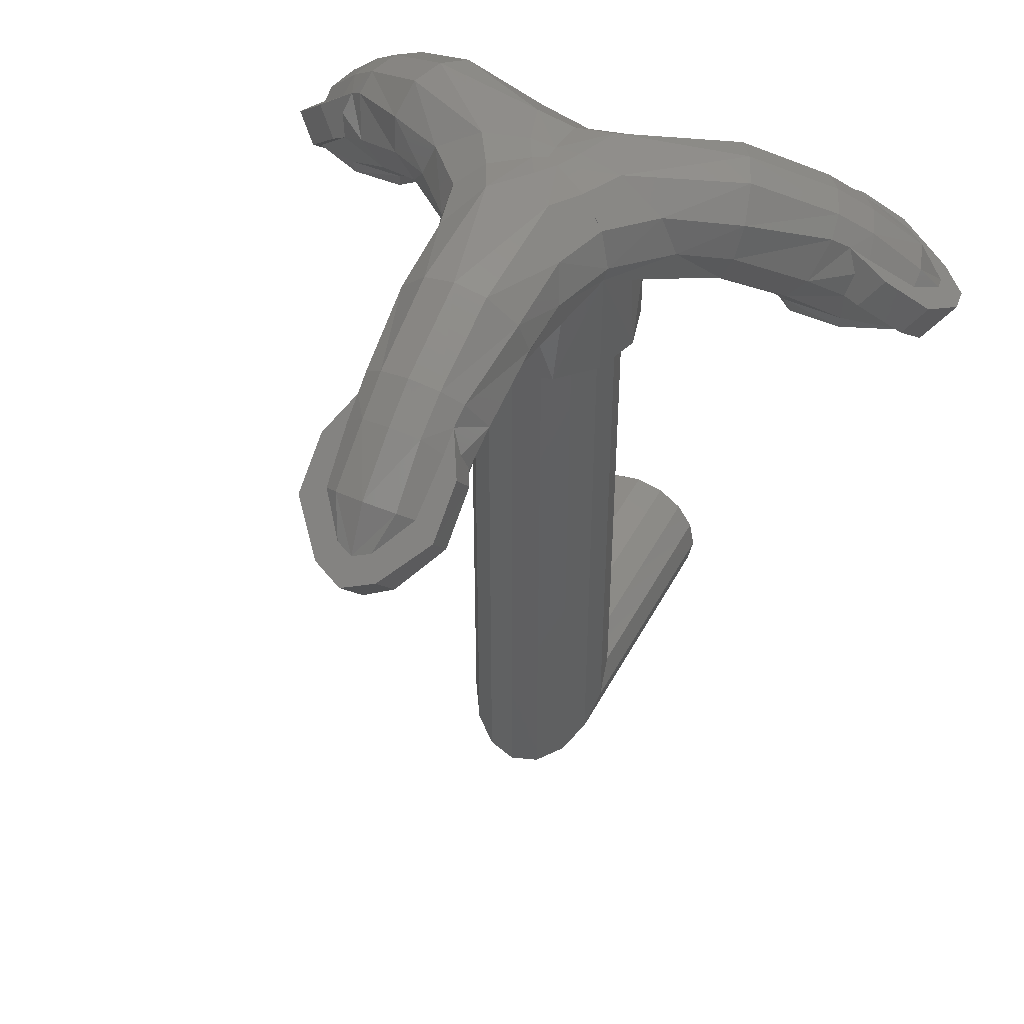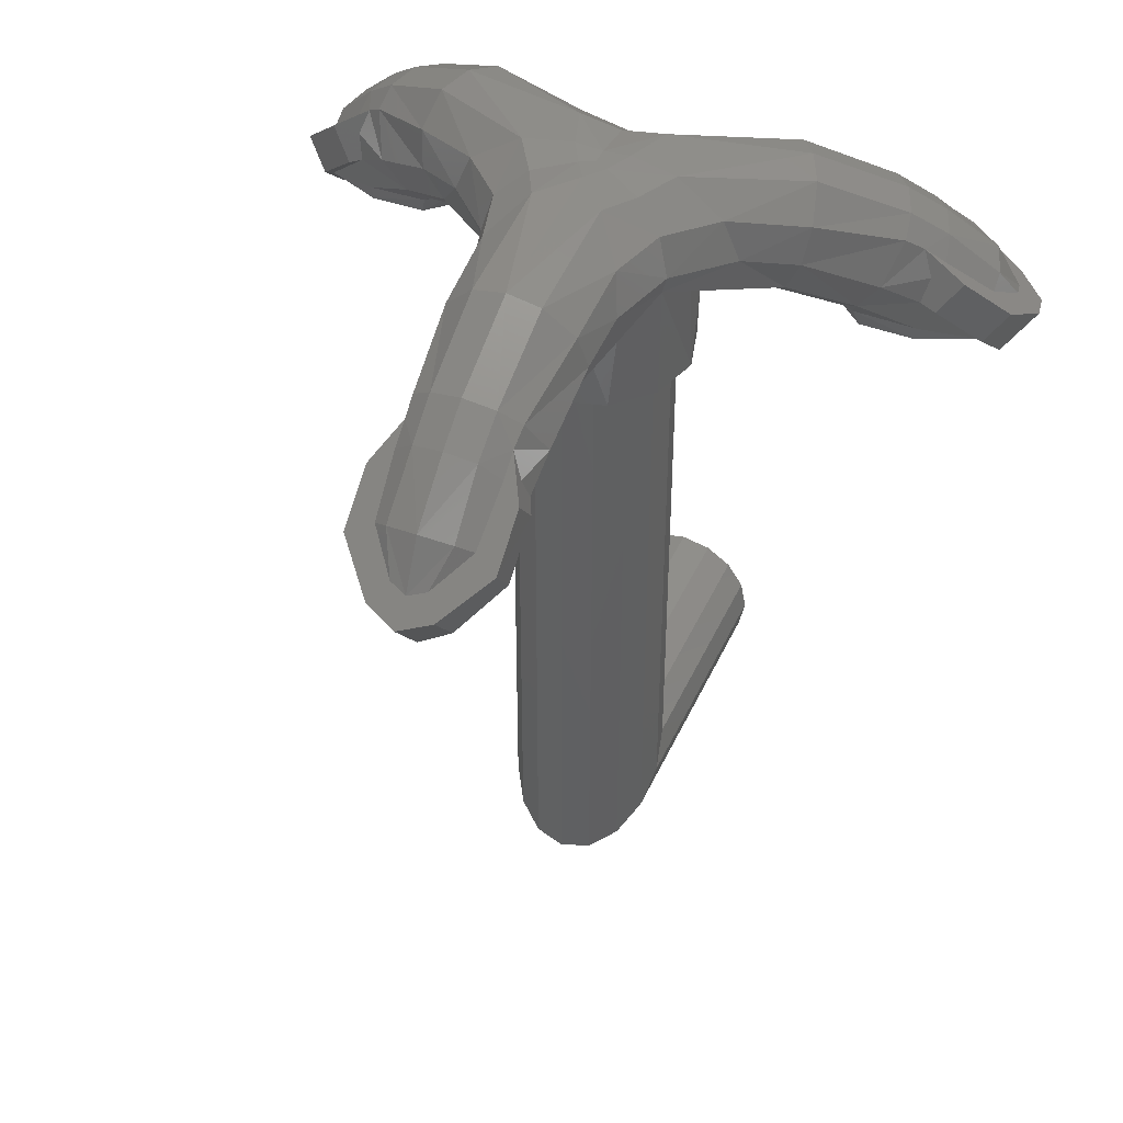
<metadata>
{"format":"stl","ext":"stl","renderer":"f3d","projection":"perspective","resolution":1024,"background":"white","views":[{"elev":46.3,"azim":116.7,"up":"+Y"},{"elev":43.7,"azim":113.3,"up":"+Y"}]}
</metadata>
<code>
# stl→obj: 383 verts, 700 faces
v 0.7221 1.205 -0.1441
v 0.7863 1.115 -0.06484
v 0.722 1.195 -0.1236
v 0.7221 1.205 0.1441
v 0.722 1.195 0.1236
v 0.7863 1.115 0.06484
v 0.1629 1.358 -0.1161
v 0.1732 1.165 -0.1
v 0.1 1.403 -0.1732
v 0.09908 1.165 -0.1716
v 0.1629 1.358 0.1161
v 0.1 1.403 0.1732
v 0.1732 1.165 0.1
v 0.2 1.165 0
v 0.1916 1.318 -0.0572
v 0.2 1.307 0
v 0.1916 1.318 0.0572
v 0.09908 1.165 0.1716
v 0.6006 1.223 0.1116
v 0.5981 1.195 0.1076
v 0.5972 1.299 0.1298
v 0.4888 1.195 0
v 0.5041 1.195 0.0514
v 0.4604 1.239 0
v 0.489 1.232 0.0572
v 0.6006 1.223 -0.1116
v 0.5981 1.195 -0.1076
v 0.489 1.232 -0.0572
v 0.5041 1.195 -0.0514
v 0.5972 1.299 -0.1298
v 0.7773 1.317 0
v 0.7655 1.304 0.06424
v 0.8294 1.219 0
v 0.8161 1.23 -0.036
v 0.7655 1.304 -0.06424
v 0.8161 1.23 0.036
v 0.483 1.28 0.1022
v 0.483 1.28 -0.1022
v 0.7481 1.285 0.09504
v 0.7481 1.285 -0.09504
v 0.4669 1.251 0.05972
v 0.4669 1.251 -0.05972
v 0.5179 1.344 -0.1328
v 0.5179 1.344 0.1328
v 0.3337 1.307 0.06276
v 0.3301 1.294 0
v 0.3337 1.307 -0.06276
v 0.6153 1.349 -0.1219
v 0.6153 1.349 0.1219
v 0.659 1.402 0.06148
v 0.659 1.402 -0.06148
v 0.3426 1.341 0.1074
v 0.3426 1.341 -0.1074
v 0.6673 1.414 0
v 0.246 1.438 0.1444
v 0.3622 1.415 0.1396
v 0.246 1.438 -0.1444
v 0.3622 1.415 -0.1396
v 0.6033 1.403 -0.1024
v 0.5636 1.428 -0.1049
v 0.6033 1.403 0.1024
v 0.5636 1.428 0.1049
v 0.6459 1.368 0.1025
v 0.6745 1.345 0.1441
v 0.6745 1.345 -0.1441
v 0.6459 1.368 -0.1025
v 0.5804 1.458 -0.06304
v 0.5804 1.458 0.06304
v 0.1066 1.442 -0.1846
v 0.1066 1.442 0.1846
v 0.3815 1.488 0.1254
v 0.3815 1.488 -0.1254
v 0.2157 1.52 -0.1296
v 0.2157 1.52 0.1296
v 0.09428 1.52 0.1633
v 0.09428 1.52 -0.1633
v 0.397 1.547 0.06624
v 0.397 1.547 -0.06624
v 0.1386 1.58 0.06712
v 0.1386 1.58 -0.06712
v 0.401 1.562 0
v 0.0614 1.568 -0.1064
v 0.0162 1.58 -0.02808
v 0.0162 1.58 0.02808
v 0.0614 1.568 0.1064
v 0.06376 1.585 0
v -0.2363 1.205 0.6974
v -0.337 1.115 0.7134
v -0.2539 1.195 0.6871
v -0.4858 1.205 0.5533
v -0.4681 1.195 0.5634
v -0.4493 1.115 0.6485
v 0.01909 1.358 0.1991
v 2e-06 1.165 0.2
v 0.0991 1.165 0.1716
v -0.182 1.358 0.08302
v -0.2 1.403 2e-06
v -0.1732 1.165 0.1
v -0.1 1.165 0.1732
v -0.04628 1.318 0.1946
v -0.1 1.307 0.1732
v -0.1454 1.318 0.1374
v -0.1982 1.165 -1.4e-05
v -0.3969 1.223 0.4644
v -0.3923 1.195 0.4642
v -0.411 1.299 0.4523
v -0.2444 1.195 0.4233
v -0.2966 1.195 0.4108
v -0.2302 1.239 0.3987
v -0.294 1.232 0.3949
v -0.2037 1.223 0.5759
v -0.2058 1.195 0.5718
v -0.1949 1.232 0.4521
v -0.2075 1.195 0.4622
v -0.1862 1.299 0.5821
v -0.3887 1.317 0.6732
v -0.4384 1.304 0.6308
v -0.4147 1.219 0.7182
v -0.3769 1.23 0.7247
v -0.3271 1.304 0.6951
v -0.4392 1.23 0.6887
v -0.33 1.28 0.3671
v -0.1529 1.28 0.4694
v -0.4563 1.285 0.6003
v -0.2917 1.285 0.6954
v -0.2852 1.251 0.3745
v -0.1817 1.251 0.4342
v -0.1439 1.344 0.515
v -0.374 1.344 0.3821
v -0.2212 1.307 0.2576
v -0.165 1.294 0.2859
v -0.1125 1.307 0.3204
v -0.2021 1.349 0.5938
v -0.4132 1.349 0.4719
v -0.3827 1.402 0.54
v -0.2763 1.402 0.6015
v -0.2644 1.341 0.243
v -0.07827 1.341 0.3505
v -0.3336 1.414 0.5779
v -0.2481 1.438 0.1408
v -0.302 1.415 0.2438
v 0.002089 1.438 0.2853
v -0.06018 1.415 0.3834
v -0.213 1.403 0.5737
v -0.1909 1.428 0.5405
v -0.3903 1.403 0.4713
v -0.3726 1.428 0.4356
v -0.4117 1.368 0.5081
v -0.462 1.345 0.5121
v -0.2125 1.345 0.6562
v -0.2342 1.368 0.6106
v -0.2356 1.458 0.5342
v -0.3448 1.458 0.4712
v -0.2131 1.442 -1.6e-05
v -0.2994 1.488 0.2677
v -0.08213 1.488 0.3931
v 0.004431 1.52 0.2516
v -0.2201 1.52 0.122
v -0.1885 1.52 9e-06
v 0.09427 1.52 0.1633
v -0.2558 1.547 0.3107
v -0.1411 1.547 0.3769
v -0.1274 1.58 0.08651
v -0.01119 1.58 0.1536
v -0.2005 1.562 0.3473
v 0.06141 1.568 0.1064
v 0.01622 1.58 0.02807
v -0.03242 1.58 -1e-05
v -0.1228 1.568 -6e-06
v -0.03188 1.585 0.05522
v -0.4858 1.205 -0.5533
v -0.4493 1.115 -0.6485
v -0.4681 1.195 -0.5634
v -0.2363 1.205 -0.6974
v -0.2539 1.195 -0.6871
v -0.337 1.115 -0.7134
v -0.182 1.358 -0.08302
v -0.1732 1.165 -0.1
v -0.2 1.403 -2e-06
v -0.1982 1.165 1.4e-05
v 0.01909 1.358 -0.1991
v 2e-06 1.165 -0.2
v -0.1 1.165 -0.1732
v -0.1454 1.318 -0.1374
v -0.1 1.307 -0.1732
v -0.04628 1.318 -0.1946
v 0.0991 1.165 -0.1716
v -0.2037 1.223 -0.5759
v -0.2058 1.195 -0.5718
v -0.1862 1.299 -0.5821
v -0.2444 1.195 -0.4233
v -0.2075 1.195 -0.4622
v -0.2302 1.239 -0.3987
v -0.1949 1.232 -0.4521
v -0.3969 1.223 -0.4644
v -0.3923 1.195 -0.4642
v -0.294 1.232 -0.3949
v -0.2966 1.195 -0.4108
v -0.411 1.299 -0.4523
v -0.3887 1.317 -0.6732
v -0.3271 1.304 -0.6951
v -0.4147 1.219 -0.7182
v -0.4392 1.23 -0.6887
v -0.4384 1.304 -0.6308
v -0.3769 1.23 -0.7247
v -0.1529 1.28 -0.4694
v -0.33 1.28 -0.3671
v -0.2917 1.285 -0.6954
v -0.4563 1.285 -0.6003
v -0.1817 1.251 -0.4342
v -0.2852 1.251 -0.3745
v -0.374 1.344 -0.3821
v -0.1439 1.344 -0.515
v -0.1125 1.307 -0.3204
v -0.165 1.294 -0.2859
v -0.2212 1.307 -0.2576
v -0.4132 1.349 -0.4719
v -0.2021 1.349 -0.5938
v -0.2763 1.402 -0.6015
v -0.3827 1.402 -0.54
v -0.07827 1.341 -0.3505
v -0.2644 1.341 -0.243
v -0.3336 1.414 -0.5779
v 0.002089 1.438 -0.2853
v -0.06018 1.415 -0.3834
v -0.2481 1.438 -0.1408
v -0.302 1.415 -0.2438
v -0.3903 1.403 -0.4713
v -0.3726 1.428 -0.4356
v -0.213 1.403 -0.5737
v -0.1909 1.428 -0.5405
v -0.2342 1.368 -0.6106
v -0.2125 1.345 -0.6562
v -0.462 1.345 -0.5121
v -0.4117 1.368 -0.5081
v -0.3448 1.458 -0.4712
v -0.2356 1.458 -0.5342
v -0.2131 1.442 1.6e-05
v -0.08213 1.488 -0.3931
v -0.2994 1.488 -0.2677
v -0.2201 1.52 -0.122
v 0.004431 1.52 -0.2516
v 0.09427 1.52 -0.1633
v -0.1885 1.52 -9e-06
v -0.1411 1.547 -0.3769
v -0.2558 1.547 -0.3107
v -0.01119 1.58 -0.1536
v -0.1274 1.58 -0.08651
v -0.2005 1.562 -0.3473
v -0.1228 1.568 6e-06
v -0.03242 1.58 1e-05
v 0.01622 1.58 -0.02807
v 0.06141 1.568 -0.1064
v -0.03188 1.585 -0.05522
v -0.56 0 0
v -0.56 -0.16 0
v -0.56 -0.1478 0.06123
v -0.56 -0.1131 0.1131
v -0.56 -0.06123 0.1478
v -0.56 0 0.16
v -0.56 0.06123 0.1478
v -0.56 0.1131 0.1131
v -0.56 0.1478 0.06123
v -0.56 0.16 -0
v -0.56 0.1478 -0.06123
v -0.56 0.1131 -0.1131
v -0.56 0.06123 -0.1478
v -0.56 -0 -0.16
v -0.56 -0.06123 -0.1478
v -0.56 -0.1131 -0.1131
v -0.56 -0.1478 -0.06123
v -0.06124 1.165 -0.1478
v -0.1131 1.165 -0.1131
v 0.1131 1.165 -0.1131
v 0.06124 1.165 -0.1478
v 0.1478 1.165 -0.06124
v -0.1478 1.165 -0.06124
v -0.1478 1.165 0.06124
v -0.1131 1.165 0.1131
v 0.1131 1.165 0.1131
v 0.1478 1.165 0.06124
v -0.06124 1.165 0.1478
v 0.06124 1.165 0.1478
v 0.8788 1.179 0
v 0.8542 1.199 0.06484
v 0.7966 1.076 0
v 0.8542 1.199 -0.06484
v 0.6506 1.195 0
v 0.7718 1.266 0.1441
v 0.7718 1.266 -0.1441
v 0.6247 1.284 0.144
v 0.6247 1.284 -0.144
v 0.5878 1.472 0
v 0 1.578 0
v -0.4394 1.179 0.7611
v -0.4833 1.199 0.7073
v -0.3983 1.076 0.6899
v -0.3709 1.199 0.7722
v -0.3253 1.195 0.5634
v -0.5107 1.266 0.5964
v -0.2611 1.266 0.7404
v -0.4371 1.284 0.469
v -0.1876 1.284 0.613
v -0.2939 1.472 0.509
v -0.4394 1.179 -0.7611
v -0.3709 1.199 -0.7722
v -0.3983 1.076 -0.6899
v -0.4833 1.199 -0.7073
v -0.3253 1.195 -0.5634
v -0.2611 1.266 -0.7404
v -0.5107 1.266 -0.5964
v -0.1876 1.284 -0.613
v -0.4371 1.284 -0.469
v -0.2939 1.472 -0.509
v 0.16 0.16 0
v 0.16 1.165 0
v 0.1478 1.165 0.06123
v 0.1478 0.16 0.06123
v 0.1131 0.16 0.1131
v 0.06123 1.165 0.1478
v 0.06123 0.16 0.1478
v -0 1.165 0.16
v -0 0.16 0.16
v -0.06123 1.165 0.1478
v -0.06123 0.16 0.1478
v -0.1131 0.16 0.1131
v -0.1478 1.165 0.06123
v -0.1478 0.16 0.06123
v -0.16 1.165 -0
v -0.16 0.16 -0
v -0.1478 1.165 -0.06123
v -0.1478 0.16 -0.06123
v -0.1131 0.16 -0.1131
v -0.06123 1.165 -0.1478
v -0.06123 0.16 -0.1478
v 0 1.165 -0.16
v 0 0.16 -0.16
v 0.06123 1.165 -0.1478
v 0.06123 0.16 -0.1478
v 0.1131 0.16 -0.1131
v 0.1478 1.165 -0.06123
v 0.1478 0.16 -0.06123
v -0.16 -0.16 0
v -0.16 -0.1478 0.06123
v -0.16 -0.1131 0.1131
v -0.16 -0.06123 0.1478
v -0.16 0 0.16
v -0.16 0.06123 0.1478
v -0.16 0.1131 0.1131
v -0.16 0.1478 0.06123
v -0.16 0.1478 -0.06123
v -0.16 0.1131 -0.1131
v -0.16 0.06123 -0.1478
v -0.16 -0 -0.16
v -0.16 -0.06123 -0.1478
v -0.16 -0.1131 -0.1131
v -0.16 -0.1478 -0.06123
v 0 1.165 0.2
v 0 1.165 0.16
v -0.1982 1.165 0
v -0.16 1.165 0
v 0 1.165 -0.2
v -0.16 0.16 0
v -0.1478 0.1478 0.06123
v -0.1131 0.1131 0.1131
v -0.06123 0.06123 0.1478
v 0 0.16 0.16
v 0 0 0.16
v 0.06123 -0.06123 0.1478
v 0.1131 -0.1131 0.1131
v 0.1478 -0.1478 0.06123
v 0.16 0.16 -0
v 0.16 -0.16 -0
v 0.1478 -0.1478 -0.06123
v 0.1131 -0.1131 -0.1131
v 0.06123 -0.06123 -0.1478
v -0 0.16 -0.16
v -0 0 -0.16
v -0.06123 0.06123 -0.1478
v -0.1131 0.1131 -0.1131
v -0.1478 0.1478 -0.06123
v 0 -0 -0.16
v 0.16 -0.16 0
f 1 2 3
f 4 5 6
f 7 8 9
f 10 9 8
f 11 12 13
f 14 15 16
f 17 11 13
f 14 16 17
f 13 14 17
f 15 8 7
f 18 13 12
f 8 15 14
f 19 20 5
f 21 19 5
f 22 23 24
f 19 25 20
f 23 20 25
f 25 24 23
f 26 27 28
f 22 24 29
f 28 29 24
f 29 28 27
f 30 3 26
f 26 3 27
f 31 32 33
f 34 35 33
f 36 33 32
f 31 33 35
f 19 21 37
f 26 28 38
f 26 38 30
f 19 37 25
f 39 36 32
f 40 35 34
f 25 41 24
f 28 24 42
f 38 28 42
f 37 41 25
f 43 30 38
f 44 37 21
f 45 17 46
f 46 16 15
f 47 46 15
f 46 17 16
f 30 43 48
f 21 49 44
f 31 50 32
f 31 35 51
f 11 17 45
f 52 11 45
f 7 47 15
f 53 47 7
f 54 31 51
f 54 50 31
f 53 7 9
f 55 52 56
f 9 57 53
f 52 12 11
f 57 58 53
f 12 52 55
f 48 43 59
f 60 43 58
f 44 61 62
f 49 61 44
f 62 56 44
f 43 60 59
f 63 61 64
f 65 59 66
f 48 59 65
f 49 64 61
f 51 66 59
f 50 61 63
f 67 51 59
f 68 61 50
f 69 57 9
f 70 12 55
f 61 68 62
f 59 60 67
f 56 71 55
f 72 60 58
f 71 56 62
f 58 57 72
f 62 68 71
f 60 72 67
f 57 69 73
f 55 74 70
f 55 71 74
f 57 73 72
f 75 70 74
f 76 73 69
f 77 71 68
f 78 67 72
f 71 77 74
f 72 73 78
f 79 74 77
f 80 78 73
f 80 81 78
f 79 77 81
f 80 82 83
f 79 84 85
f 86 84 79
f 86 80 83
f 87 88 89
f 90 91 92
f 93 94 12
f 95 12 94
f 96 97 98
f 99 100 101
f 102 96 98
f 99 101 102
f 98 99 102
f 100 94 93
f 103 98 97
f 94 100 99
f 104 105 91
f 106 104 91
f 107 108 109
f 104 110 105
f 108 105 110
f 110 109 108
f 111 112 113
f 107 109 114
f 113 114 109
f 114 113 112
f 115 89 111
f 111 89 112
f 116 117 118
f 119 120 118
f 121 118 117
f 116 118 120
f 104 106 122
f 111 113 123
f 111 123 115
f 104 122 110
f 124 121 117
f 125 120 119
f 110 126 109
f 113 109 127
f 123 113 127
f 122 126 110
f 128 115 123
f 129 122 106
f 130 102 131
f 131 101 100
f 132 131 100
f 131 102 101
f 115 128 133
f 106 134 129
f 116 135 117
f 116 120 136
f 96 102 130
f 137 96 130
f 93 132 100
f 138 132 93
f 139 116 136
f 139 135 116
f 138 93 12
f 140 137 141
f 12 142 138
f 137 97 96
f 142 143 138
f 97 137 140
f 133 128 144
f 145 128 143
f 129 146 147
f 134 146 129
f 147 141 129
f 128 145 144
f 148 146 149
f 150 144 151
f 133 144 150
f 134 149 146
f 136 151 144
f 135 146 148
f 152 136 144
f 153 146 135
f 70 142 12
f 154 97 140
f 146 153 147
f 144 145 152
f 141 155 140
f 156 145 143
f 155 141 147
f 143 142 156
f 147 153 155
f 145 156 152
f 142 70 157
f 140 158 154
f 140 155 158
f 142 157 156
f 159 154 158
f 160 157 70
f 161 155 153
f 162 152 156
f 155 161 158
f 156 157 162
f 163 158 161
f 164 162 157
f 164 165 162
f 163 161 165
f 164 166 167
f 163 168 169
f 170 168 163
f 170 164 167
f 171 172 173
f 174 175 176
f 177 178 179
f 180 179 178
f 181 9 182
f 183 184 185
f 186 181 182
f 183 185 186
f 182 183 186
f 184 178 177
f 187 182 9
f 178 184 183
f 188 189 175
f 190 188 175
f 191 192 193
f 188 194 189
f 192 189 194
f 194 193 192
f 195 196 197
f 191 193 198
f 197 198 193
f 198 197 196
f 199 173 195
f 195 173 196
f 200 201 202
f 203 204 202
f 205 202 201
f 200 202 204
f 188 190 206
f 195 197 207
f 195 207 199
f 188 206 194
f 208 205 201
f 209 204 203
f 194 210 193
f 197 193 211
f 207 197 211
f 206 210 194
f 212 199 207
f 213 206 190
f 214 186 215
f 215 185 184
f 216 215 184
f 215 186 185
f 199 212 217
f 190 218 213
f 200 219 201
f 200 204 220
f 181 186 214
f 221 181 214
f 177 216 184
f 222 216 177
f 223 200 220
f 223 219 200
f 222 177 179
f 224 221 225
f 179 226 222
f 221 9 181
f 226 227 222
f 9 221 224
f 217 212 228
f 229 212 227
f 213 230 231
f 218 230 213
f 231 225 213
f 212 229 228
f 232 230 233
f 234 228 235
f 217 228 234
f 218 233 230
f 220 235 228
f 219 230 232
f 236 220 228
f 237 230 219
f 238 226 179
f 69 9 224
f 230 237 231
f 228 229 236
f 225 239 224
f 240 229 227
f 239 225 231
f 227 226 240
f 231 237 239
f 229 240 236
f 226 238 241
f 224 242 69
f 224 239 242
f 226 241 240
f 243 69 242
f 244 241 238
f 245 239 237
f 246 236 240
f 239 245 242
f 240 241 246
f 247 242 245
f 248 246 241
f 248 249 246
f 247 245 249
f 248 250 251
f 247 252 253
f 254 252 247
f 254 248 251
f 255 256 257
f 255 257 258
f 255 258 259
f 255 259 260
f 255 260 261
f 255 261 262
f 255 262 263
f 255 263 264
f 255 264 265
f 255 265 266
f 255 266 267
f 255 267 268
f 255 268 269
f 255 269 270
f 255 270 271
f 255 271 256
f 272 273 183
f 273 178 183
f 8 274 10
f 274 275 10
f 276 274 8
f 178 273 277
f 98 278 279
f 280 281 13
f 99 98 279
f 280 13 18
f 99 279 282
f 283 280 18
f 284 285 6
f 284 6 286
f 284 286 2
f 284 2 287
f 286 6 5
f 286 5 288
f 286 288 3
f 286 3 2
f 285 289 4
f 285 4 6
f 287 2 1
f 287 1 290
f 33 284 287
f 33 287 34
f 285 284 33
f 285 33 36
f 27 3 288
f 27 288 29
f 23 22 29
f 23 29 288
f 288 5 20
f 288 20 23
f 21 5 4
f 21 4 291
f 30 292 1
f 30 1 3
f 289 285 36
f 289 36 39
f 287 290 40
f 287 40 34
f 292 65 290
f 292 290 1
f 291 4 289
f 291 289 64
f 46 47 42
f 46 42 24
f 46 24 41
f 46 41 45
f 38 42 47
f 38 47 53
f 37 52 45
f 37 45 41
f 65 66 40
f 65 40 290
f 64 289 39
f 64 39 63
f 58 43 38
f 58 38 53
f 56 52 37
f 56 37 44
f 65 292 30
f 65 30 48
f 64 49 21
f 64 21 291
f 51 35 40
f 51 40 66
f 50 63 39
f 50 39 32
f 293 54 51
f 293 51 67
f 293 68 50
f 293 50 54
f 81 293 67
f 81 67 78
f 81 77 68
f 81 68 293
f 80 73 76
f 80 76 82
f 79 85 75
f 79 75 74
f 86 79 81
f 86 81 80
f 294 84 86
f 294 86 83
f 295 296 92
f 295 92 297
f 295 297 88
f 295 88 298
f 297 92 91
f 297 91 299
f 297 299 89
f 297 89 88
f 296 300 90
f 296 90 92
f 298 88 87
f 298 87 301
f 118 295 298
f 118 298 119
f 296 295 118
f 296 118 121
f 112 89 299
f 112 299 114
f 108 107 114
f 108 114 299
f 299 91 105
f 299 105 108
f 106 91 90
f 106 90 302
f 115 303 87
f 115 87 89
f 300 296 121
f 300 121 124
f 298 301 125
f 298 125 119
f 303 150 301
f 303 301 87
f 302 90 300
f 302 300 149
f 131 132 127
f 131 127 109
f 131 109 126
f 131 126 130
f 123 127 132
f 123 132 138
f 122 137 130
f 122 130 126
f 150 151 125
f 150 125 301
f 149 300 124
f 149 124 148
f 143 128 123
f 143 123 138
f 141 137 122
f 141 122 129
f 150 303 115
f 150 115 133
f 149 134 106
f 149 106 302
f 136 120 125
f 136 125 151
f 135 148 124
f 135 124 117
f 304 139 136
f 304 136 152
f 304 153 135
f 304 135 139
f 165 304 152
f 165 152 162
f 165 161 153
f 165 153 304
f 164 157 160
f 164 160 166
f 163 169 159
f 163 159 158
f 170 163 165
f 170 165 164
f 294 168 170
f 294 170 167
f 305 306 176
f 305 176 307
f 305 307 172
f 305 172 308
f 307 176 175
f 307 175 309
f 307 309 173
f 307 173 172
f 306 310 174
f 306 174 176
f 308 172 171
f 308 171 311
f 202 305 308
f 202 308 203
f 306 305 202
f 306 202 205
f 196 173 309
f 196 309 198
f 192 191 198
f 192 198 309
f 309 175 189
f 309 189 192
f 190 175 174
f 190 174 312
f 199 313 171
f 199 171 173
f 310 306 205
f 310 205 208
f 308 311 209
f 308 209 203
f 313 234 311
f 313 311 171
f 312 174 310
f 312 310 233
f 215 216 211
f 215 211 193
f 215 193 210
f 215 210 214
f 207 211 216
f 207 216 222
f 206 221 214
f 206 214 210
f 234 235 209
f 234 209 311
f 233 310 208
f 233 208 232
f 227 212 207
f 227 207 222
f 225 221 206
f 225 206 213
f 234 313 199
f 234 199 217
f 233 218 190
f 233 190 312
f 220 204 209
f 220 209 235
f 219 232 208
f 219 208 201
f 314 223 220
f 314 220 236
f 314 237 219
f 314 219 223
f 249 314 236
f 249 236 246
f 249 245 237
f 249 237 314
f 248 241 244
f 248 244 250
f 247 253 243
f 247 243 242
f 254 247 249
f 254 249 248
f 294 252 254
f 294 254 251
f 315 316 317
f 315 317 318
f 318 317 280
f 318 280 319
f 319 280 320
f 319 320 321
f 321 320 322
f 321 322 323
f 323 322 324
f 323 324 325
f 325 324 279
f 325 279 326
f 326 279 327
f 326 327 328
f 328 327 329
f 328 329 330
f 330 329 331
f 330 331 332
f 332 331 273
f 332 273 333
f 333 273 334
f 333 334 335
f 335 334 336
f 335 336 337
f 337 336 338
f 337 338 339
f 339 338 274
f 339 274 340
f 340 274 341
f 340 341 342
f 342 341 316
f 342 316 315
f 256 343 344
f 256 344 257
f 257 344 345
f 257 345 258
f 258 345 346
f 258 346 259
f 259 346 347
f 259 347 260
f 260 347 348
f 260 348 261
f 261 348 349
f 261 349 262
f 262 349 350
f 262 350 263
f 263 350 330
f 263 330 264
f 264 330 351
f 264 351 265
f 265 351 352
f 265 352 266
f 266 352 353
f 266 353 267
f 267 353 354
f 267 354 268
f 268 354 355
f 268 355 269
f 269 355 356
f 269 356 270
f 270 356 357
f 270 357 271
f 271 357 343
f 271 343 256
f 358 99 282
f 358 282 359
f 360 361 278
f 360 278 98
f 281 316 14
f 281 14 13
f 360 178 277
f 360 277 361
f 358 359 283
f 358 283 18
f 336 362 10
f 336 10 275
f 183 362 336
f 183 336 272
f 276 8 14
f 276 14 316
f 363 363 328
f 363 328 364
f 328 364 326
f 364 326 365
f 326 365 325
f 365 325 366
f 325 366 367
f 366 367 368
f 367 368 321
f 368 321 369
f 321 369 319
f 369 319 370
f 319 370 318
f 370 318 371
f 318 371 372
f 371 372 373
f 372 373 342
f 373 342 374
f 342 374 340
f 374 340 375
f 340 375 339
f 375 339 376
f 339 376 377
f 376 377 378
f 377 378 335
f 378 335 379
f 335 379 333
f 379 333 380
f 333 380 332
f 380 332 381
f 332 381 363
f 381 363 363
f 363 363 351
f 363 351 381
f 351 381 352
f 381 352 380
f 352 380 353
f 380 353 379
f 353 379 354
f 379 354 382
f 354 382 355
f 382 355 376
f 355 376 356
f 376 356 375
f 356 375 357
f 375 357 374
f 357 374 343
f 374 343 383
f 343 383 344
f 383 344 371
f 344 371 345
f 371 345 370
f 345 370 346
f 370 346 369
f 346 369 347
f 369 347 368
f 347 368 348
f 368 348 366
f 348 366 349
f 366 349 365
f 349 365 350
f 365 350 364
f 350 364 330
f 364 330 330

</code>
